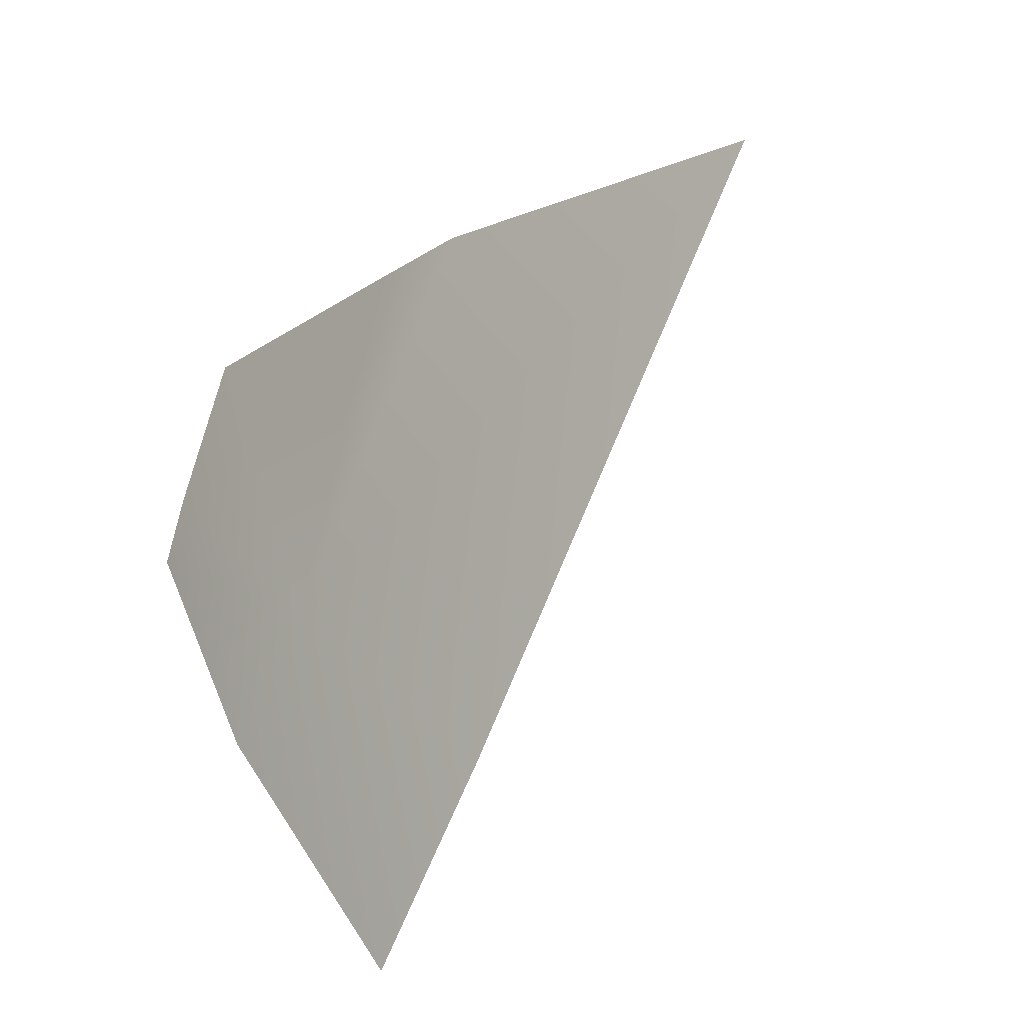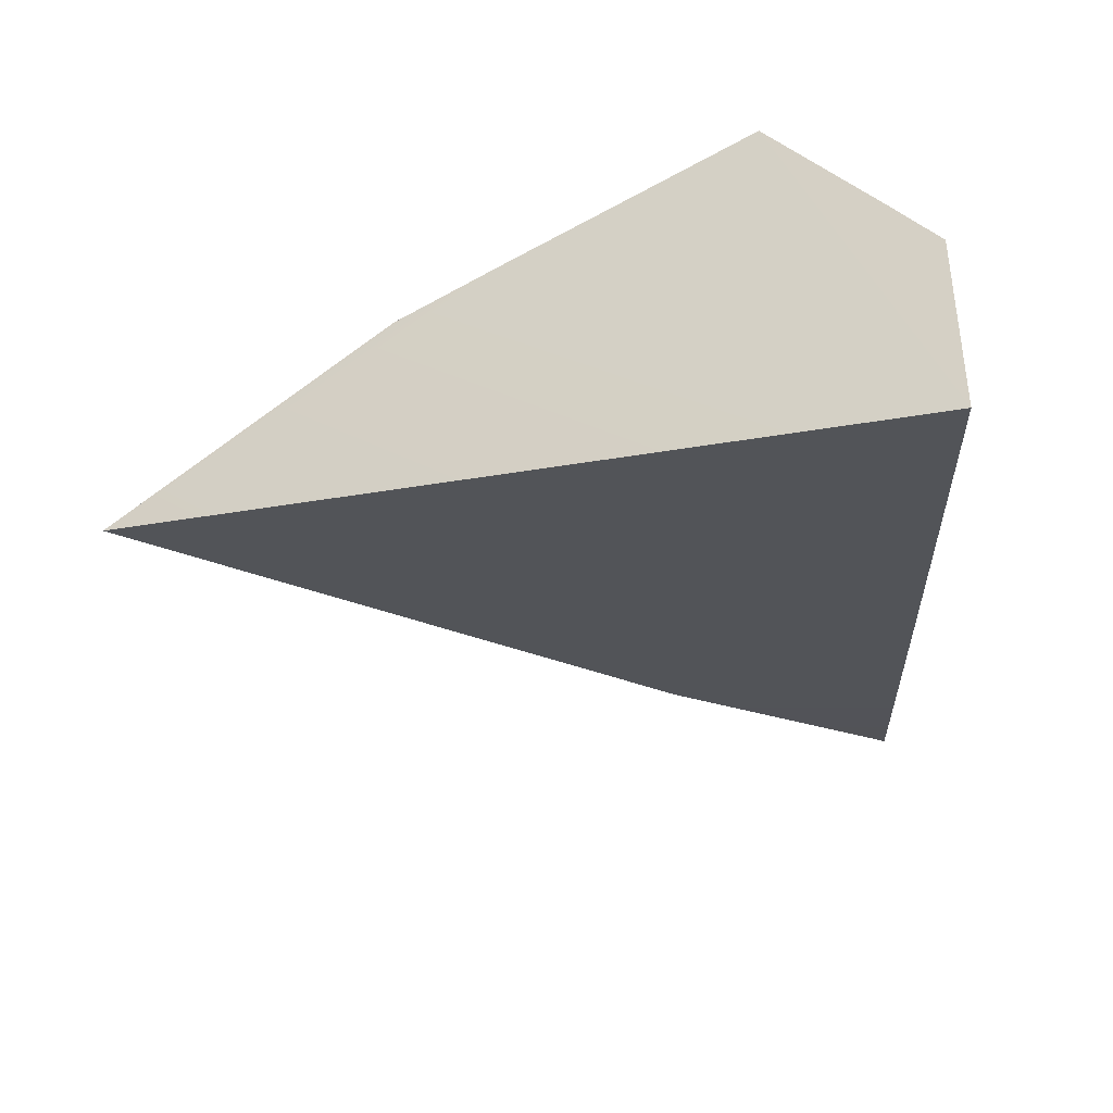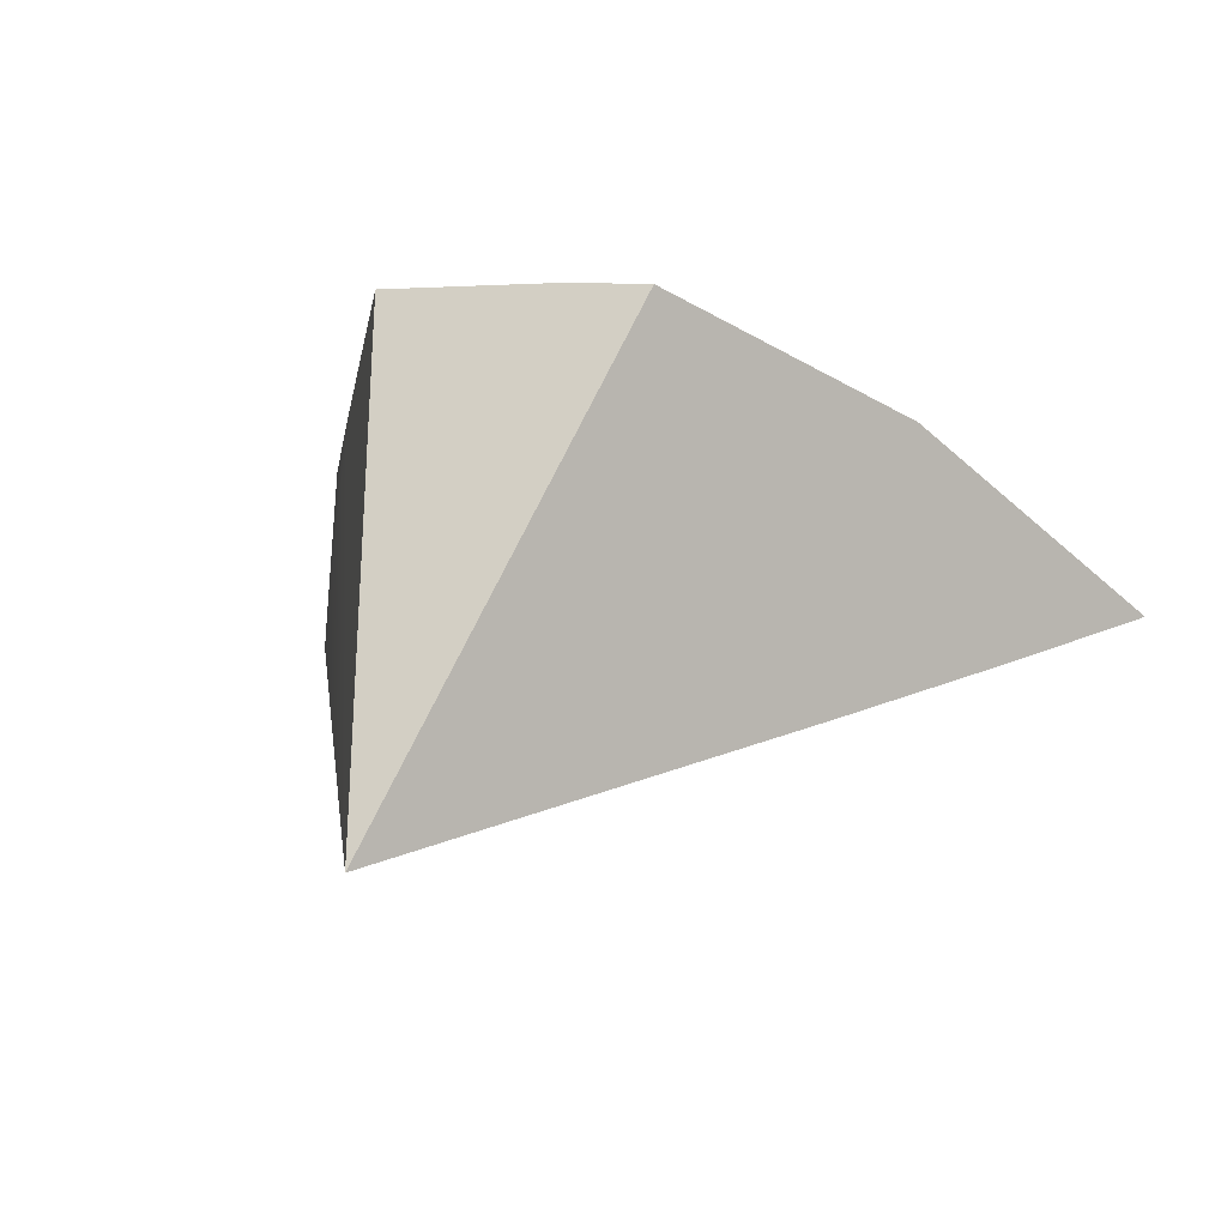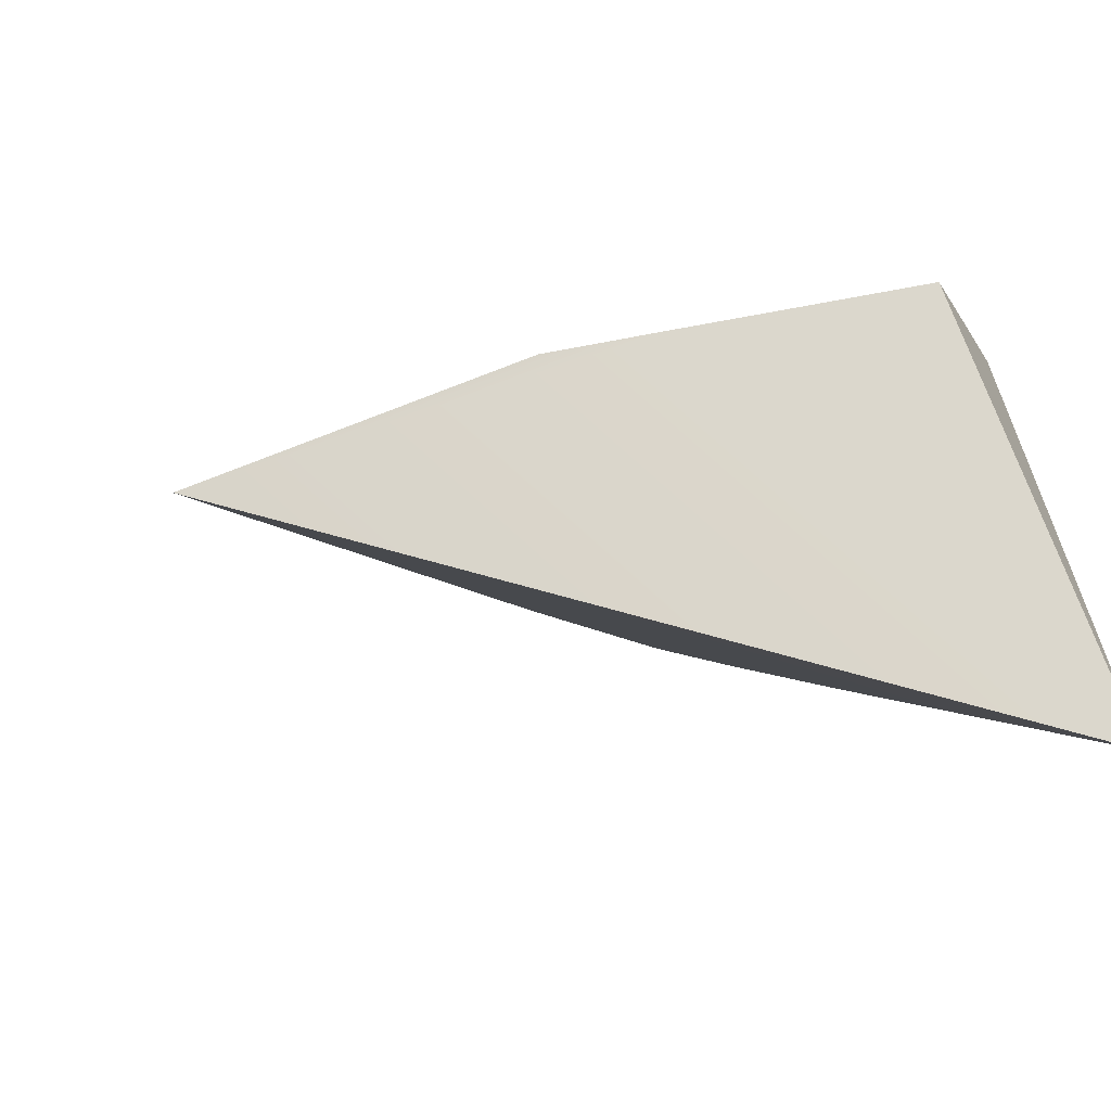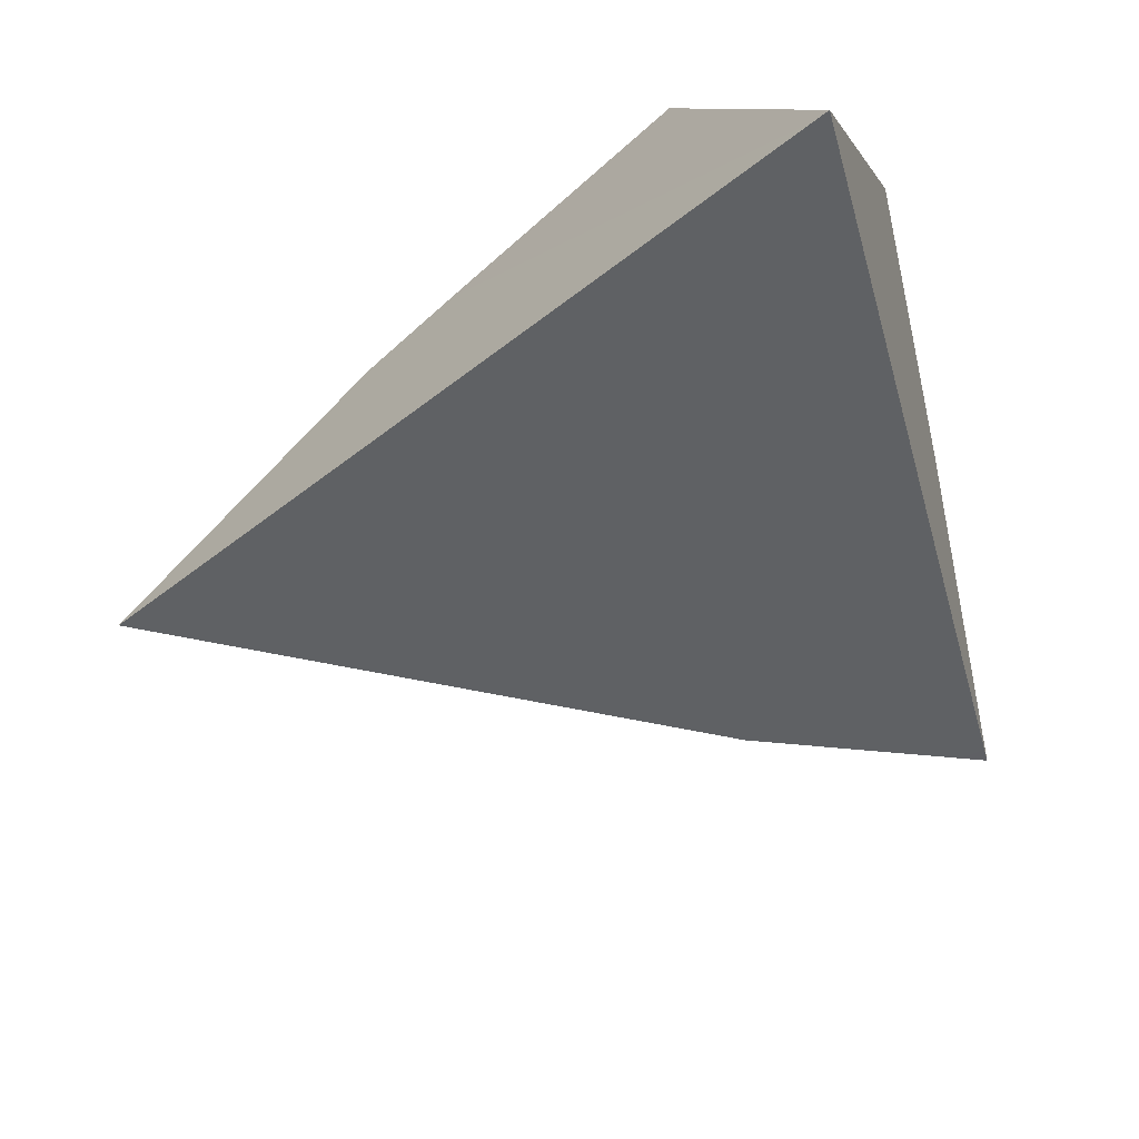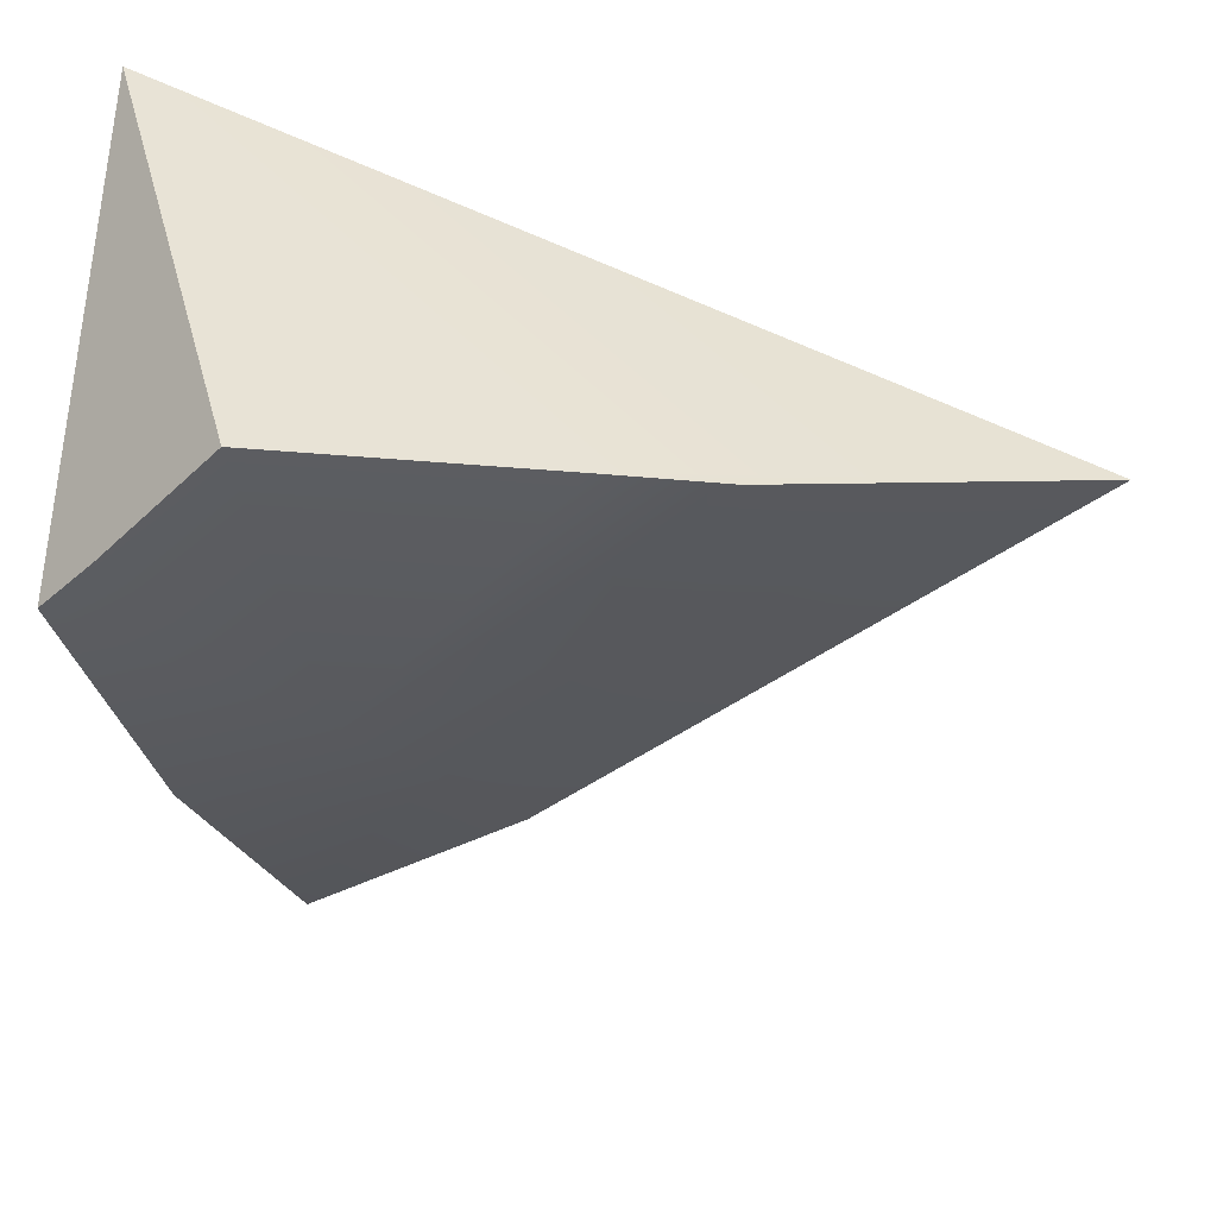
<metadata>
{"format":"obj","ext":"obj","renderer":"f3d","projection":"perspective","resolution":1024,"background":"white","views":[{"elev":-39.4,"azim":60.6,"up":"+Y"},{"elev":-39.1,"azim":-167.4,"up":"+Z"},{"elev":-4.5,"azim":-112.7,"up":"+Z"},{"elev":-12.5,"azim":157.8,"up":"+Z"},{"elev":-62.8,"azim":-153.5,"up":"+Z"},{"elev":38.3,"azim":3.7,"up":"+Y"}]}
</metadata>
<code>
g Sphere_cell.071_cell_cell.004
v -0.008682 0.03298 0.02023
v -0.02209 0.01871 0.01946
v -0.02843 0.01224 0.01863
v -0.02803 0.0414 -0.03541
v 0.0239 0.0259 0.01226
v -0.008682 0.03298 0.02023
v -0.02803 0.0414 -0.03541
v 0.07706 0.01258 -0.008725
v 0.03806 0.02272 0.008773
v -0.01114 -0.05289 -0.009086
v 0.01515 -0.03702 -0.008224
v -0.01438 -0.03462 -0.01445
v -0.01855 -0.01132 -0.02101
v 0.07706 0.01258 -0.008725
v -0.02803 0.0414 -0.03541
v 0.01515 -0.03702 -0.008224
v -0.01114 -0.05289 -0.009086
v -0.02033 -0.0201 0.008773
v -0.002521 -0.01058 0.008773
v 0.07706 0.01258 -0.008725
v -0.02843 0.01224 0.01863
v 0.03806 0.02272 0.008773
v -0.02209 0.01871 0.01946
v 0.0239 0.0259 0.01226
v -0.008682 0.03298 0.02023
v -0.02033 -0.0201 0.008773
v -0.01114 -0.05289 -0.009086
v -0.01438 -0.03462 -0.01445
v -0.01855 -0.01132 -0.02101
v -0.02843 0.01224 0.01863
v -0.02803 0.0414 -0.03541
g Sphere_cell.071_cell_cell.004_0
f 3 2 1
f 4 3 1
f 7 6 5
f 7 5 8
f 5 9 8
f 12 11 10
f 12 13 11
f 13 14 11
f 13 15 14
f 18 17 16
f 19 18 16
f 19 16 20
f 18 19 21
f 22 19 20
f 19 23 21
f 19 22 24
f 25 23 19
f 24 25 19
f 28 27 26
f 26 29 28
f 26 30 29
f 30 31 29

</code>
